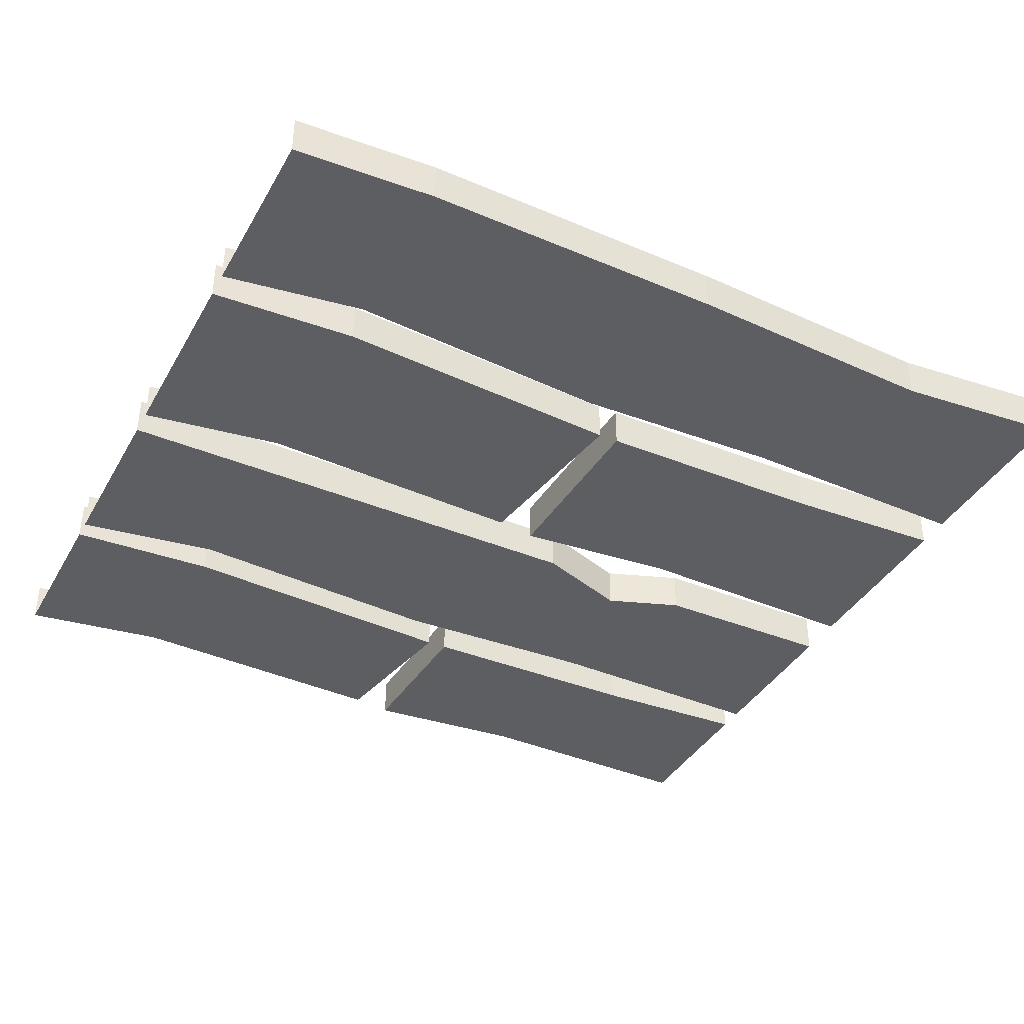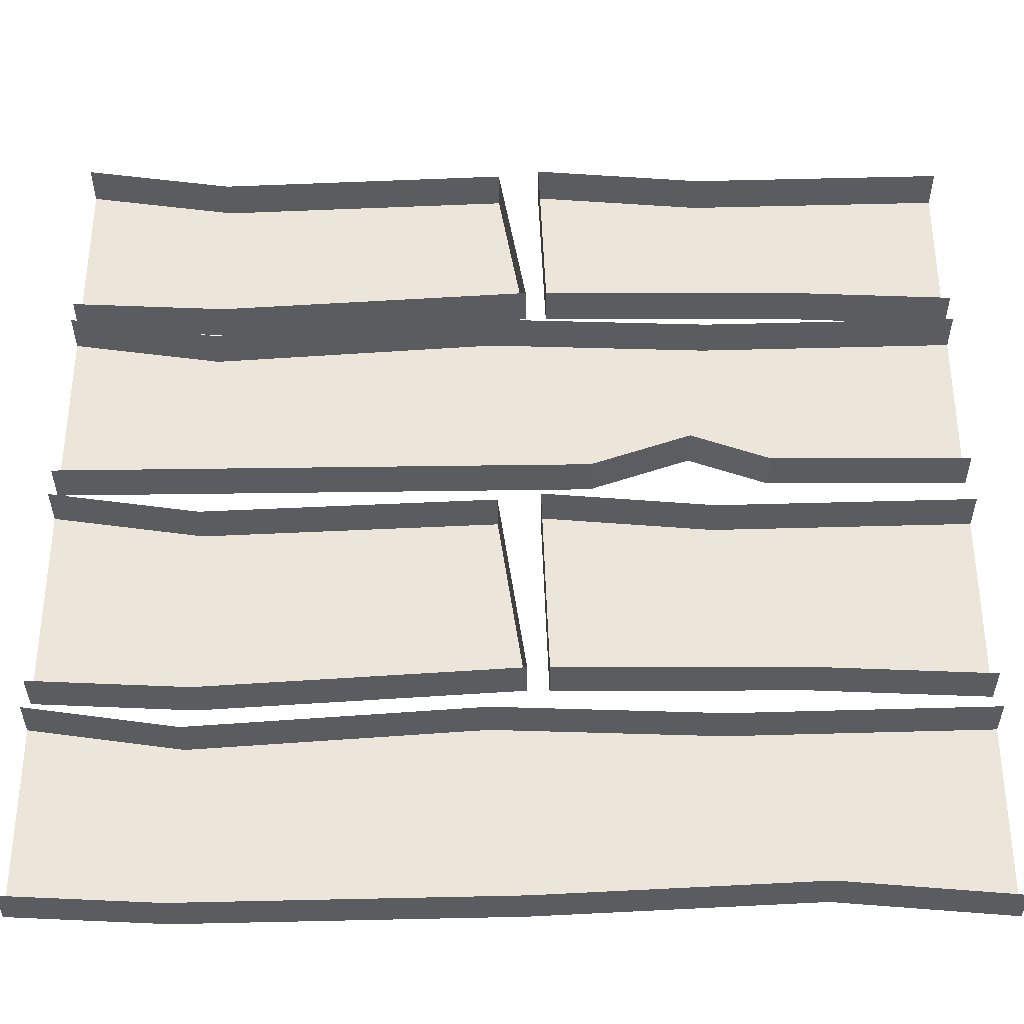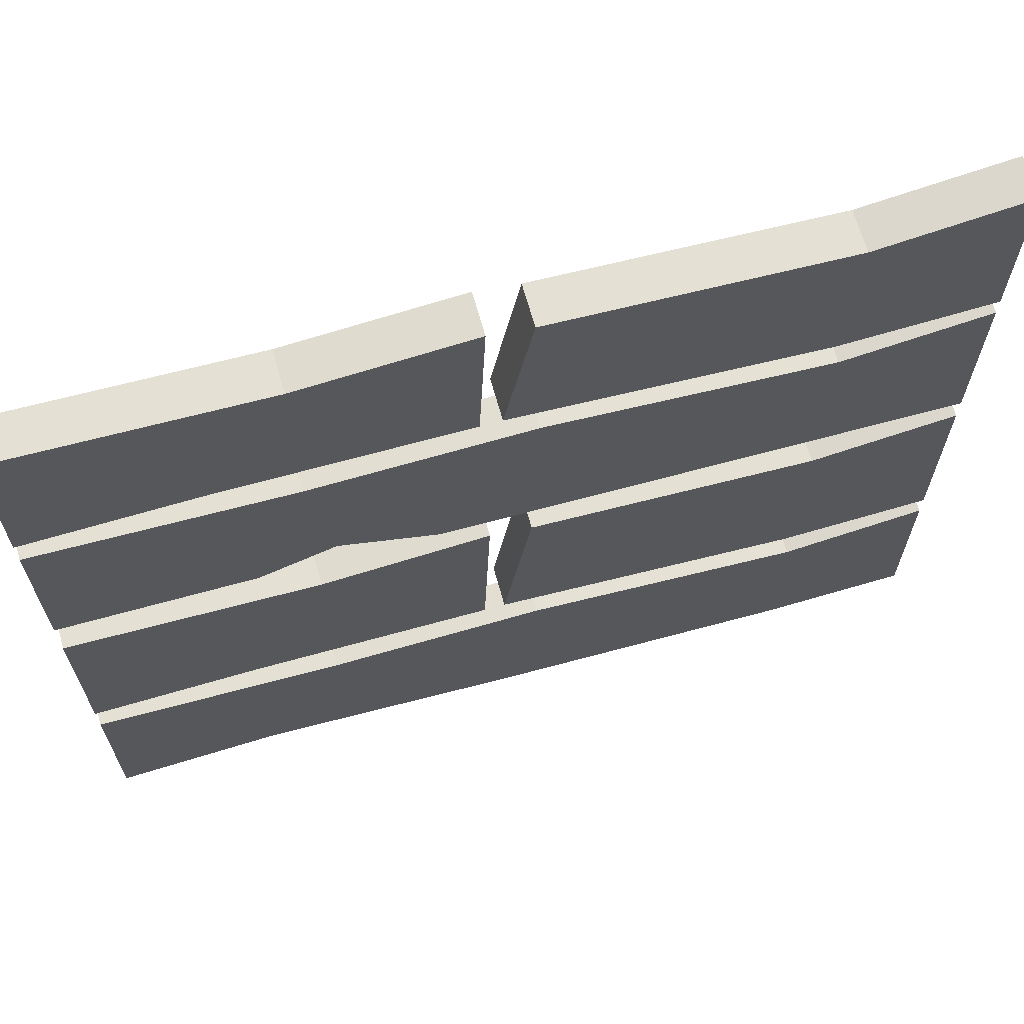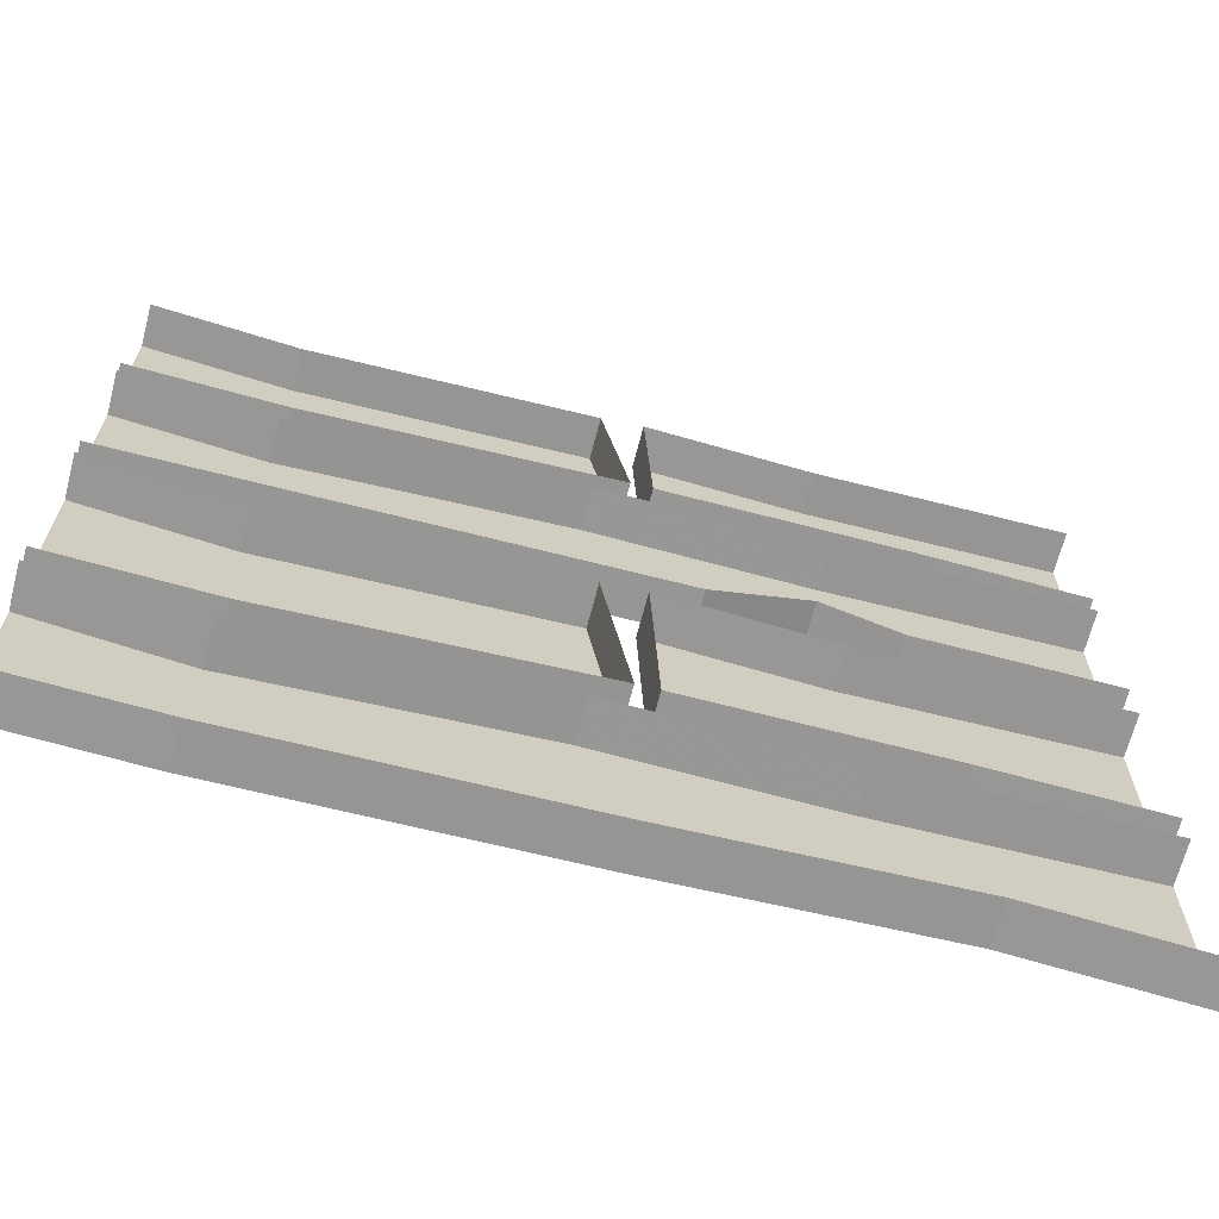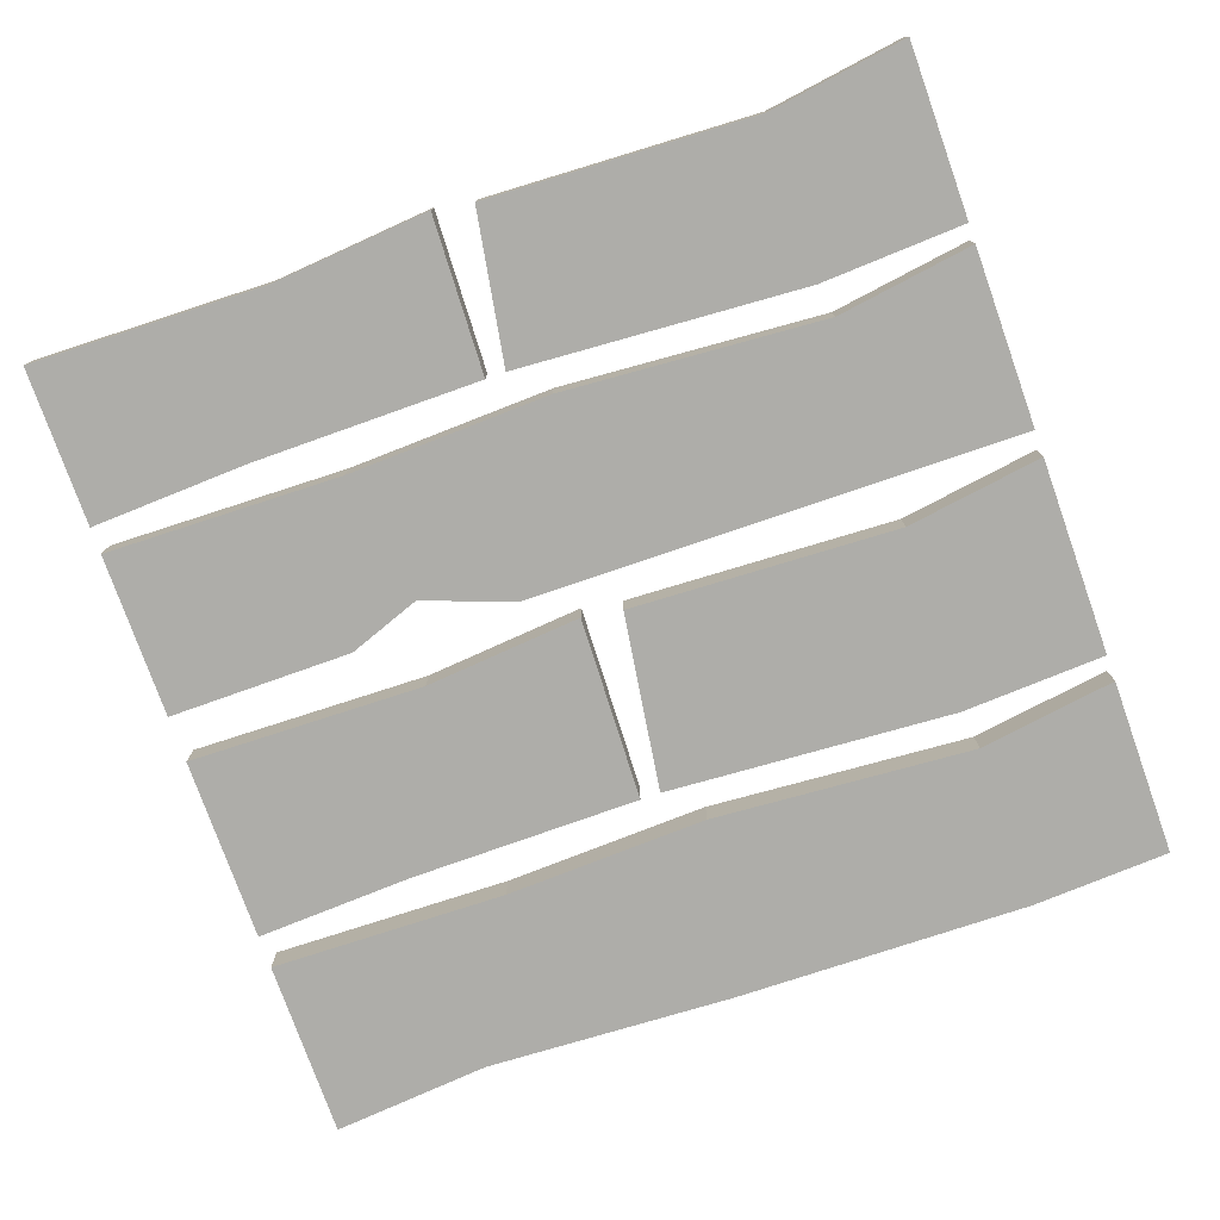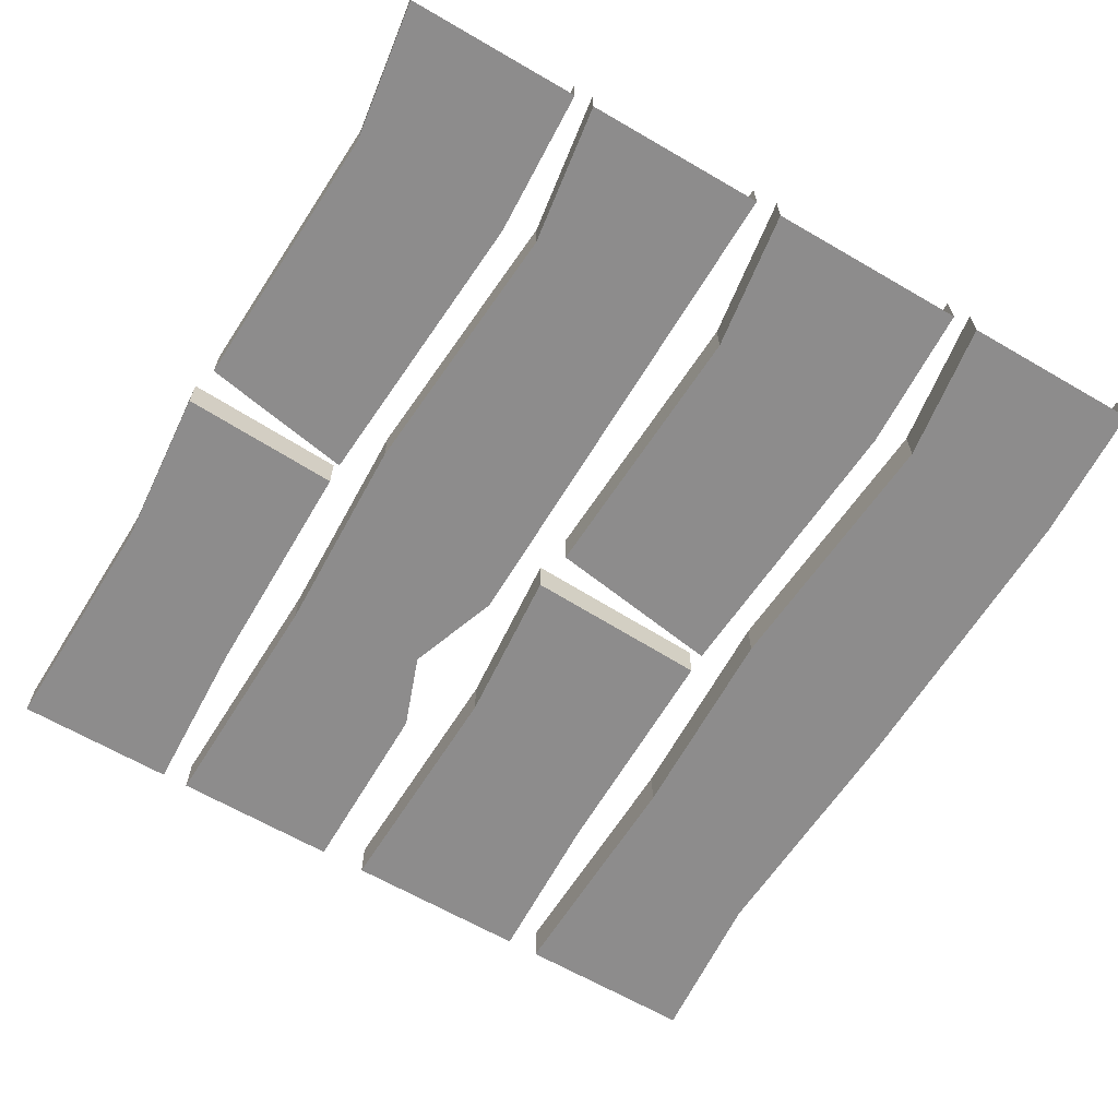
<metadata>
{"format":"obj","ext":"obj","renderer":"f3d","projection":"perspective","resolution":1024,"background":"white","views":[{"elev":-38.8,"azim":153.1,"up":"+Y"},{"elev":-35.0,"azim":-179.9,"up":"+Z"},{"elev":66.9,"azim":-15.6,"up":"+Z"},{"elev":-67.8,"azim":165.4,"up":"+Z"},{"elev":-77.1,"azim":19.6,"up":"+Y"},{"elev":-64.3,"azim":59.6,"up":"+Y"}]}
</metadata>
<code>
v -0.3125 -0.04688 -0.4609
v -0.5 -0.04688 -0.4766
v -0.5 0 -0.4766
v -0.3125 0 -0.4609
v -0.01562 0 -0.4766
v -0.01562 -0.04688 -0.4766
v -0.2188 -0.04688 -0.2734
v -0.5 -0.04688 -0.2656
v -0.2188 0 -0.2734
v -0.5 0 -0.2656
v 0.02344 -0.04688 -0.2656
v 0.02344 0 -0.2656
v 0.3359 -0.04688 -0.2891
v 0.3359 0 -0.2891
v 0.5 -0.04688 -0.2656
v 0.5 0 -0.2656
v 0.3359 0 -0.4844
v 0.3359 -0.04688 -0.4844
v 0.5 -0.04688 -0.4766
v 0.5 0 -0.4766
v -0.2812 -0.04688 0.04688
v -0.5 -0.04688 0.04688
v -0.5 0 0.04688
v -0.2812 0 0.04688
v -0.1953 0 0.07812
v -0.1953 -0.04688 0.07812
v -0.2188 -0.04688 0.2344
v -0.5 -0.04688 0.2422
v -0.2188 0 0.2344
v -0.5 0 0.2422
v 0.02344 -0.04688 0.2422
v 0.02344 0 0.2422
v 0.3359 -0.04688 0.2188
v 0.3359 0 0.2188
v 0.5 -0.04688 0.2422
v 0.5 0 0.2422
v -0.08594 0 0.03906
v -0.08594 -0.04688 0.03906
v 0.5 -0.04688 0.03125
v 0.5 0 0.03125
v -0.3125 -0.04688 -0.2188
v -0.5 -0.04688 -0.2266
v -0.5 0 -0.2266
v -0.3125 0 -0.2188
v -0.03906 0 -0.2188
v -0.03906 -0.04688 -0.2188
v -0.2188 -0.04688 -0.01562
v -0.5 -0.04688 -0.007812
v -0.2188 0 -0.01562
v -0.5 0 -0.007812
v -0.03125 -0.04688 0
v -0.03125 0 0
v -0.01562 -0.04688 -0.2188
v -0.01562 0 -0.2188
v 0.3281 0 -0.2422
v 0.3281 -0.04688 -0.2422
v 0.01562 -0.04688 -0.007812
v 0.01562 0 -0.007812
v 0.3359 -0.04688 -0.02344
v 0.3359 0 -0.02344
v 0.5 -0.04688 0
v 0.5 0 0
v 0.5 0 -0.2344
v 0.5 -0.04688 -0.2344
v -0.3125 -0.04688 0.2812
v -0.5 -0.04688 0.2734
v -0.5 0 0.2734
v -0.3125 0 0.2812
v -0.03906 0 0.2812
v -0.03906 -0.04688 0.2812
v -0.2188 -0.04688 0.4531
v -0.5 -0.04688 0.4609
v -0.2188 0 0.4531
v -0.5 0 0.4609
v -0.03125 -0.04688 0.4688
v -0.03125 0 0.4688
v -0.01562 -0.04688 0.2812
v -0.01562 0 0.2812
v 0.3281 0 0.2578
v 0.3281 -0.04688 0.2578
v 0.01562 -0.04688 0.4609
v 0.01562 0 0.4609
v 0.3359 -0.04688 0.4453
v 0.3359 0 0.4453
v 0.5 -0.04688 0.4688
v 0.5 0 0.4688
v 0.5 0 0.2656
v 0.5 -0.04688 0.2656
f 1 2 3
f 1 3 4
f 1 4 5
f 1 5 6
f 6 5 17
f 6 17 18
f 18 17 20
f 18 20 19
f 21 22 23
f 21 23 24
f 21 24 25
f 21 25 26
f 28 27 29
f 28 29 30
f 27 31 29
f 29 31 32
f 32 31 33
f 32 33 34
f 34 33 35
f 34 35 36
f 26 25 37
f 26 37 38
f 38 37 40
f 38 40 39
f 41 42 43
f 41 43 44
f 41 44 45
f 41 45 46
f 48 47 49
f 48 49 50
f 47 51 49
f 49 51 52
f 53 54 55
f 53 55 56
f 57 59 58
f 58 59 60
f 60 59 61
f 60 61 62
f 56 55 63
f 56 63 64
f 65 66 67
f 65 67 68
f 65 68 69
f 65 69 70
f 72 71 73
f 72 73 74
f 71 75 73
f 73 75 76
f 77 78 79
f 77 79 80
f 81 83 82
f 82 83 84
f 84 83 85
f 84 85 86
f 80 79 87
f 80 87 88
f 1 6 7
f 1 7 2
f 2 7 8
f 8 7 9
f 8 9 10
f 7 6 11
f 7 11 9
f 9 11 12
f 12 11 13
f 12 13 14
f 14 13 15
f 14 15 16
f 6 18 11
f 11 18 13
f 13 18 19
f 13 19 15
f 21 26 27
f 21 27 22
f 22 27 28
f 27 26 31
f 26 38 31
f 31 38 33
f 33 38 39
f 33 39 35
f 41 46 47
f 41 47 42
f 42 47 48
f 47 46 51
f 53 56 57
f 57 56 59
f 56 64 59
f 59 64 61
f 65 70 71
f 65 71 66
f 66 71 72
f 71 70 75
f 77 80 81
f 81 80 83
f 80 88 83
f 83 88 85
f 52 51 45
f 45 51 46
f 53 57 58
f 53 58 54
f 76 75 69
f 69 75 70
f 77 81 82
f 77 82 78

</code>
